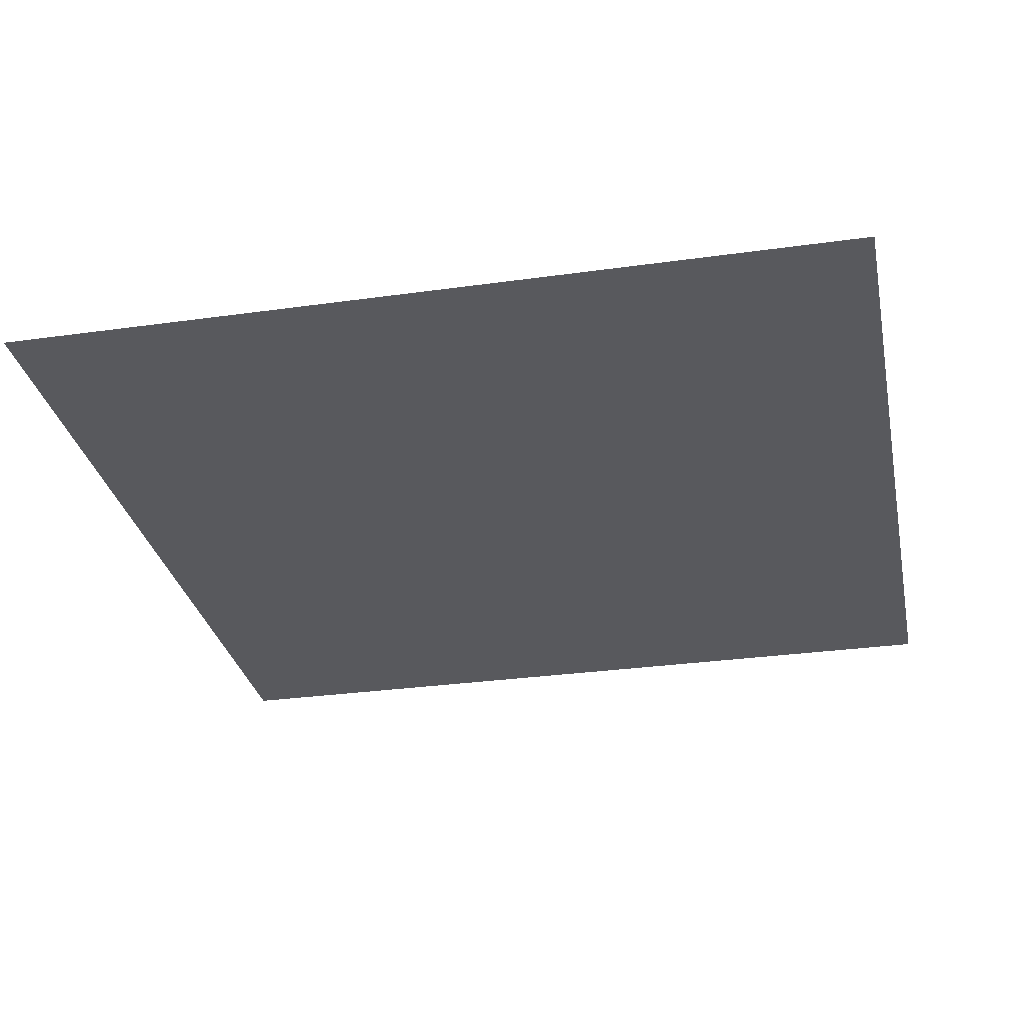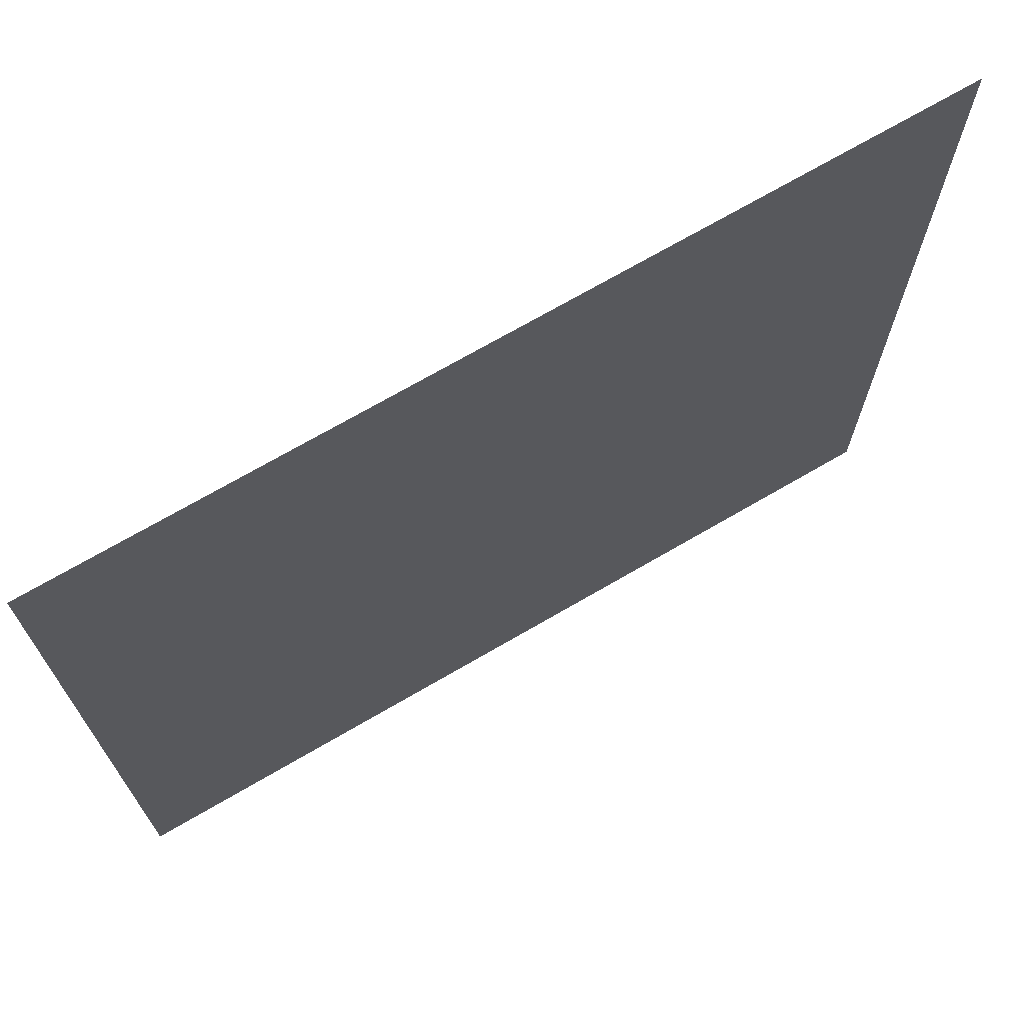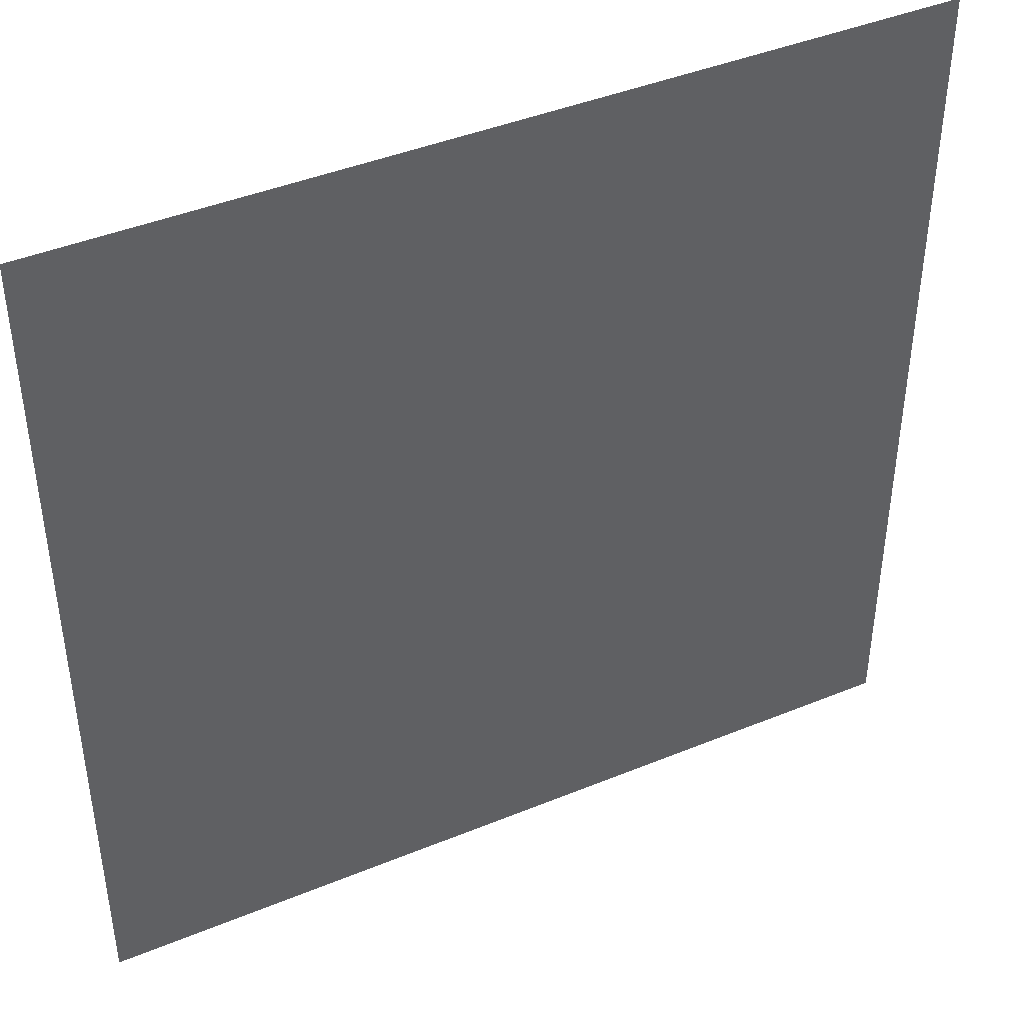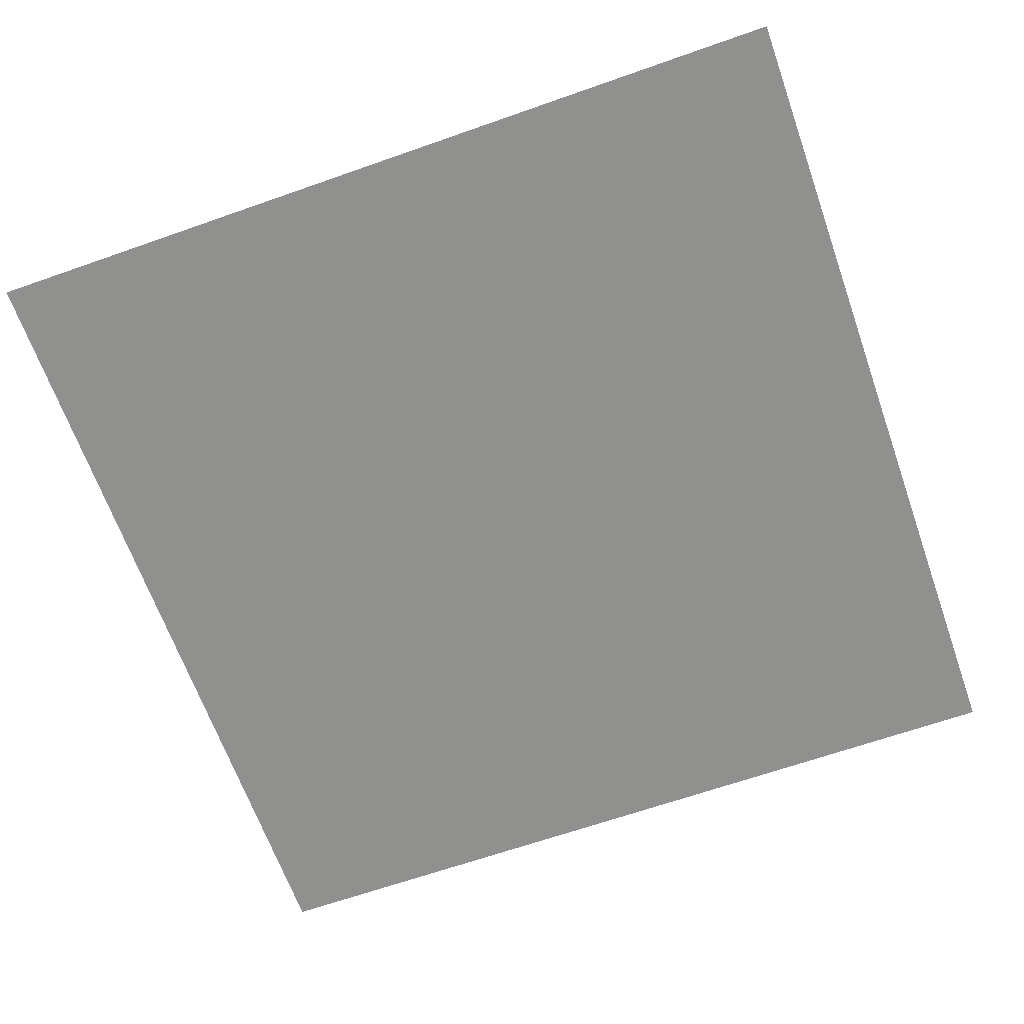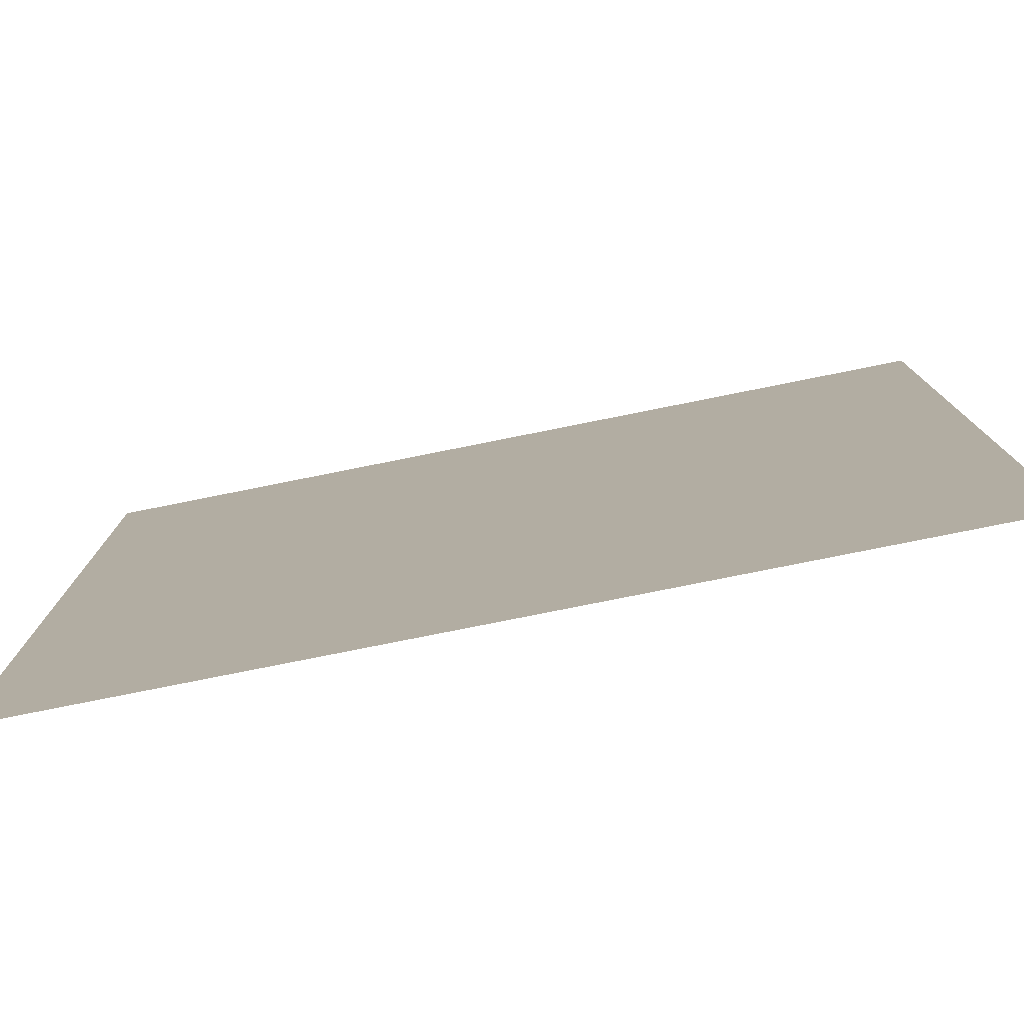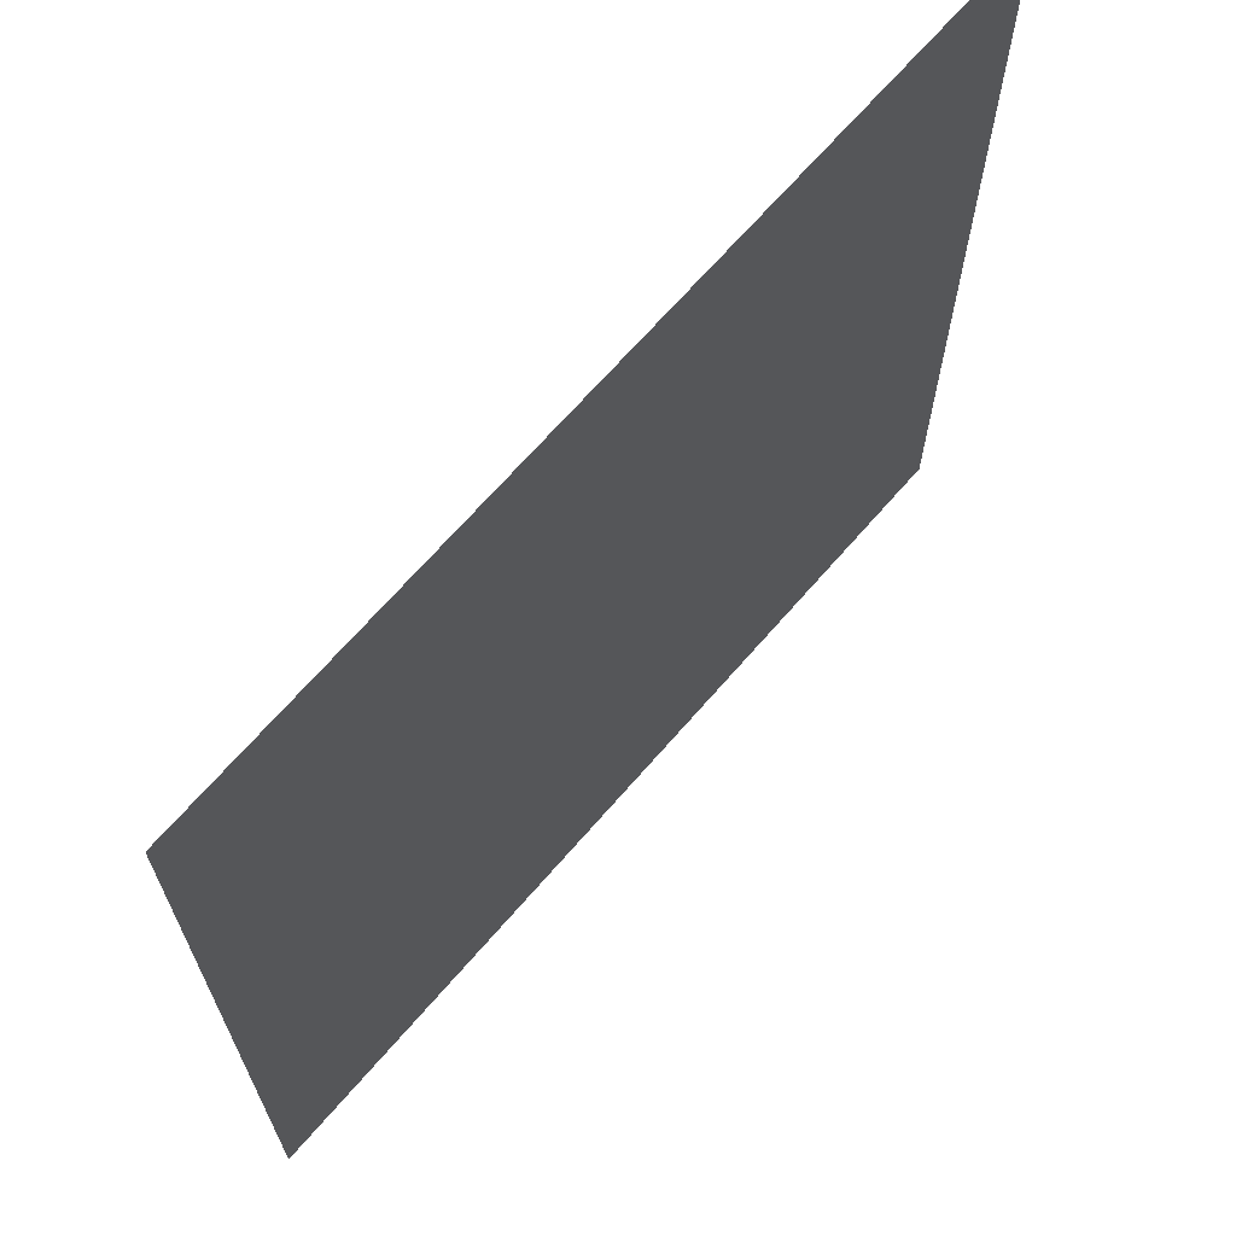
<metadata>
{"format":"obj","ext":"obj","renderer":"f3d","projection":"perspective","resolution":1024,"background":"white","views":[{"elev":-30.2,"azim":101.5,"up":"+Y"},{"elev":71.3,"azim":149.8,"up":"+Z"},{"elev":42.9,"azim":154.0,"up":"+Z"},{"elev":-65.5,"azim":-70.5,"up":"+Y"},{"elev":-79.1,"azim":11.3,"up":"+Z"},{"elev":67.9,"azim":-49.1,"up":"+Z"}]}
</metadata>
<code>
o quad
v  1  0  -1
v -1  0  -1
v -1  0   1
v  1  0   1
g quadmtl
f 1 3 4
f 1 2 3

</code>
